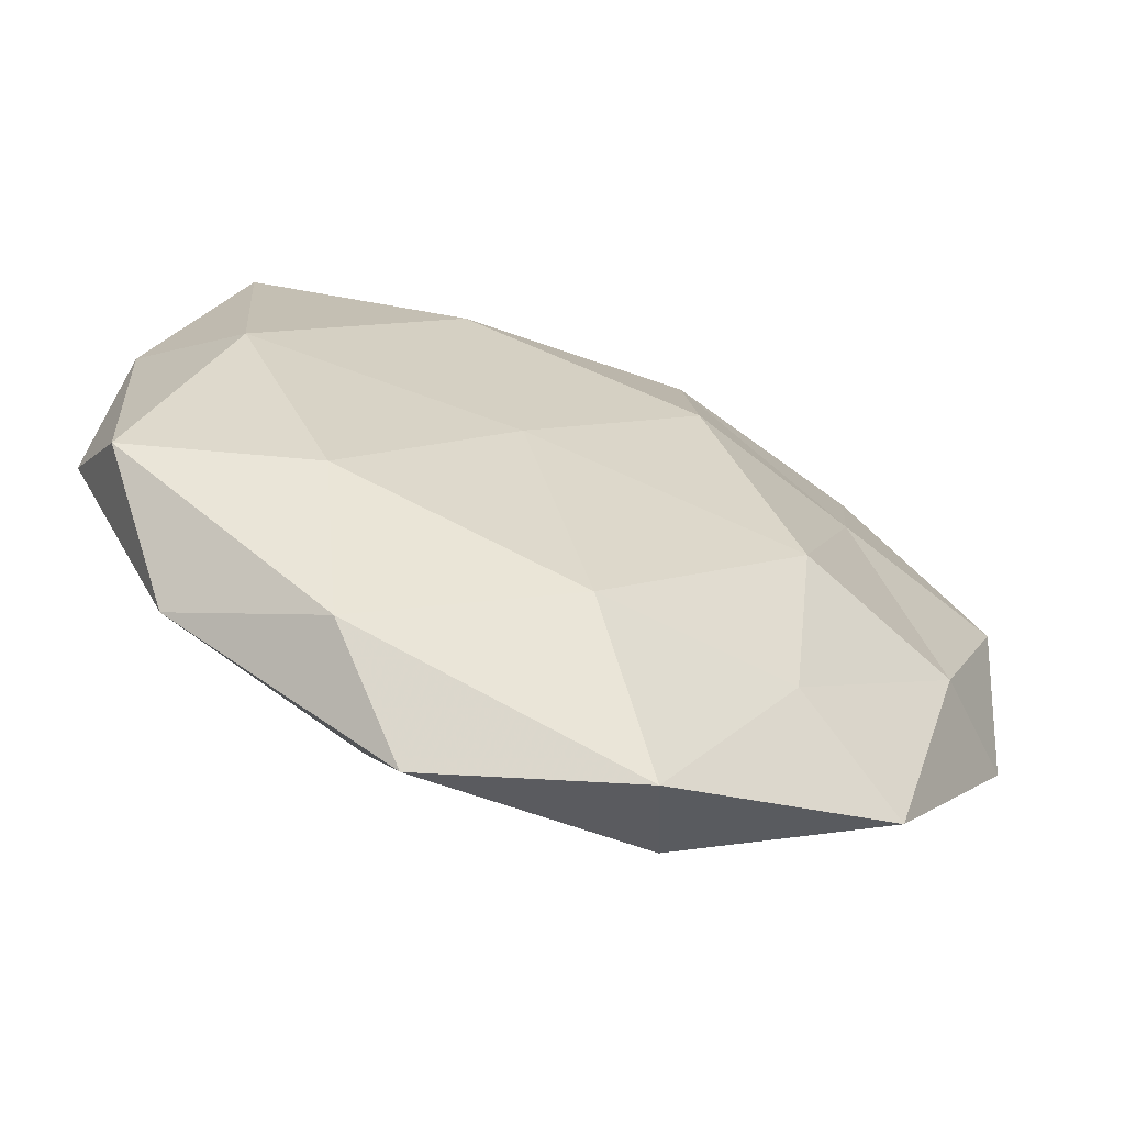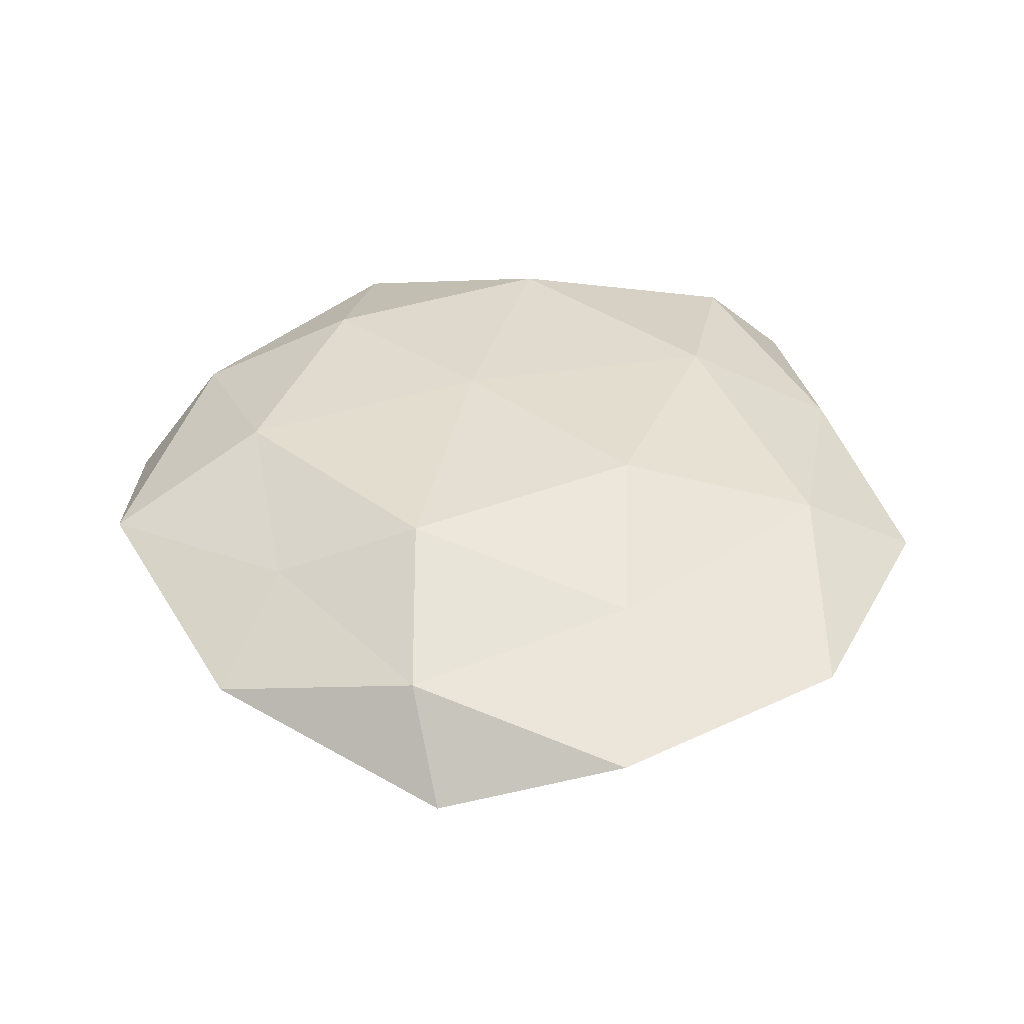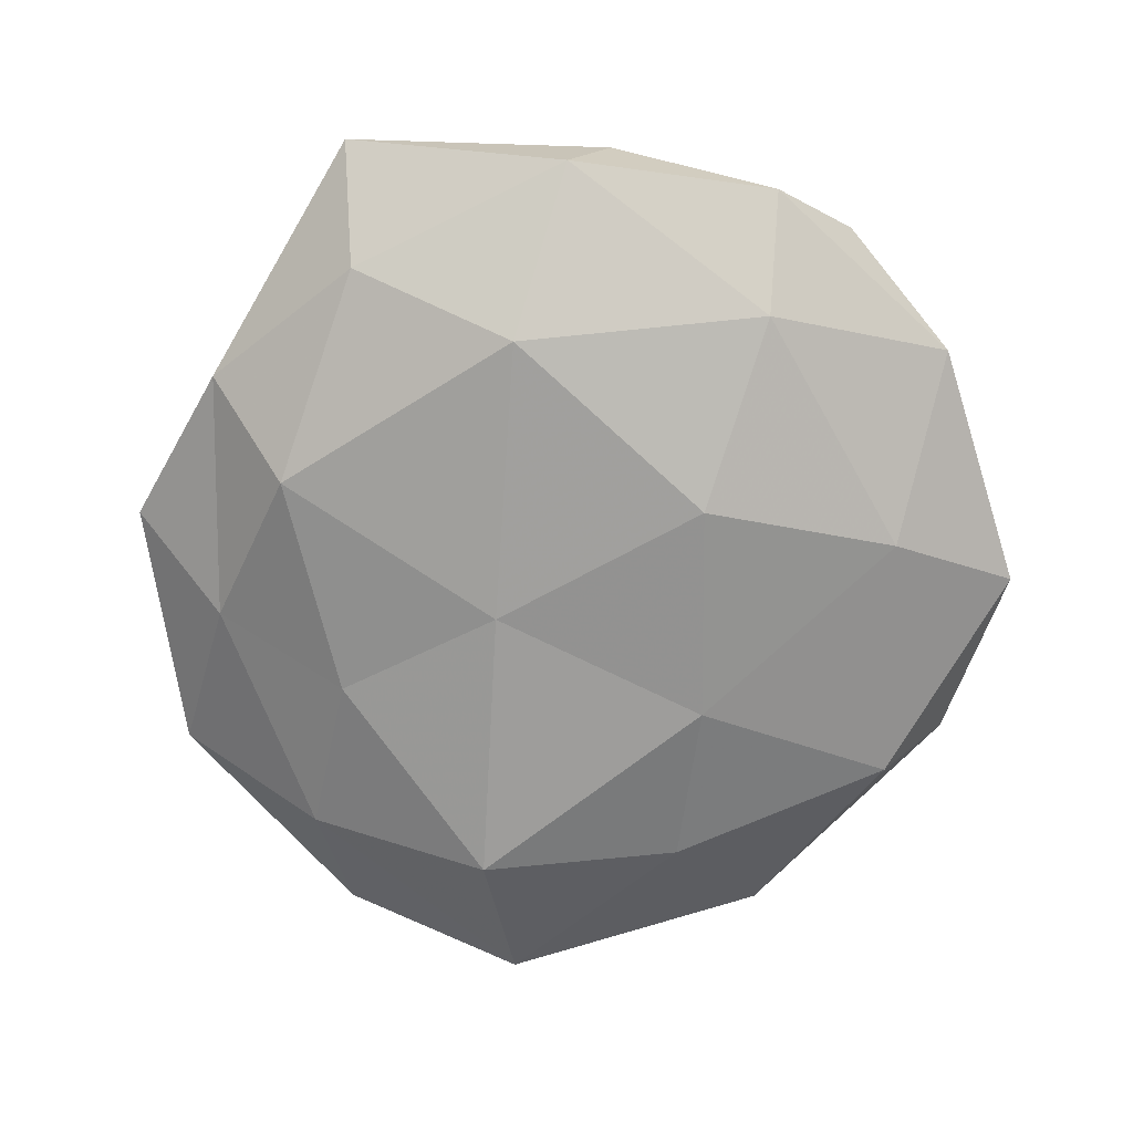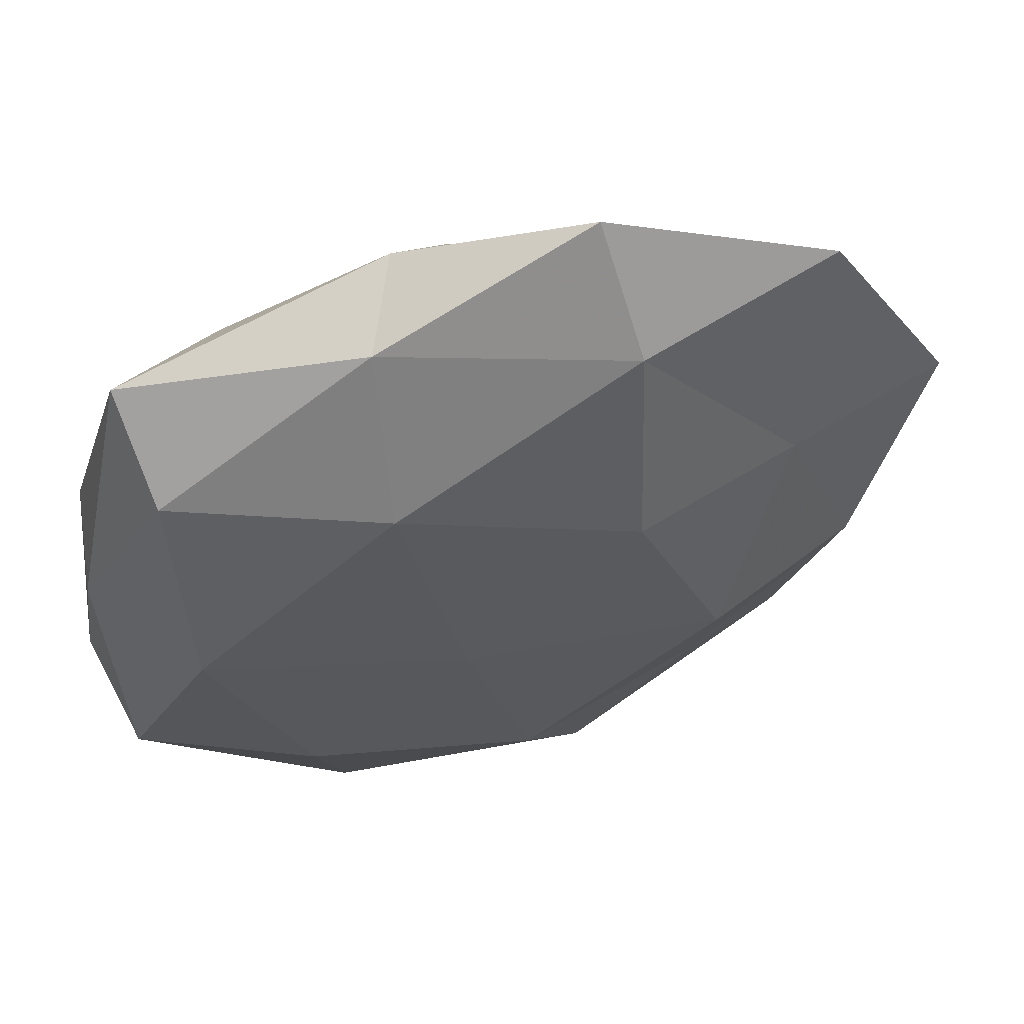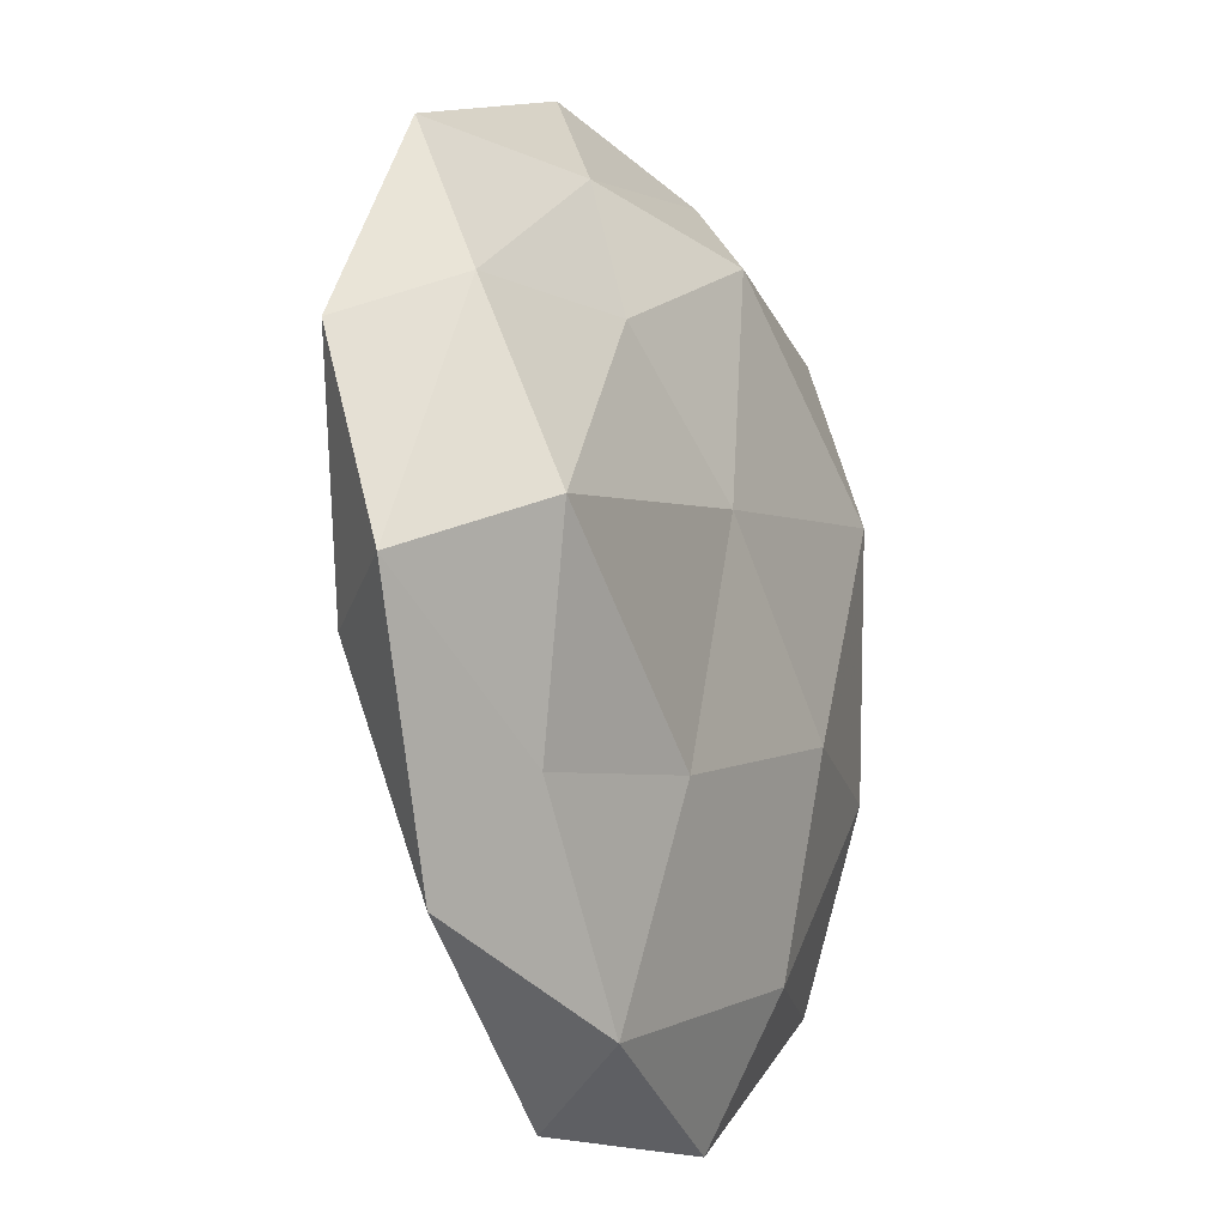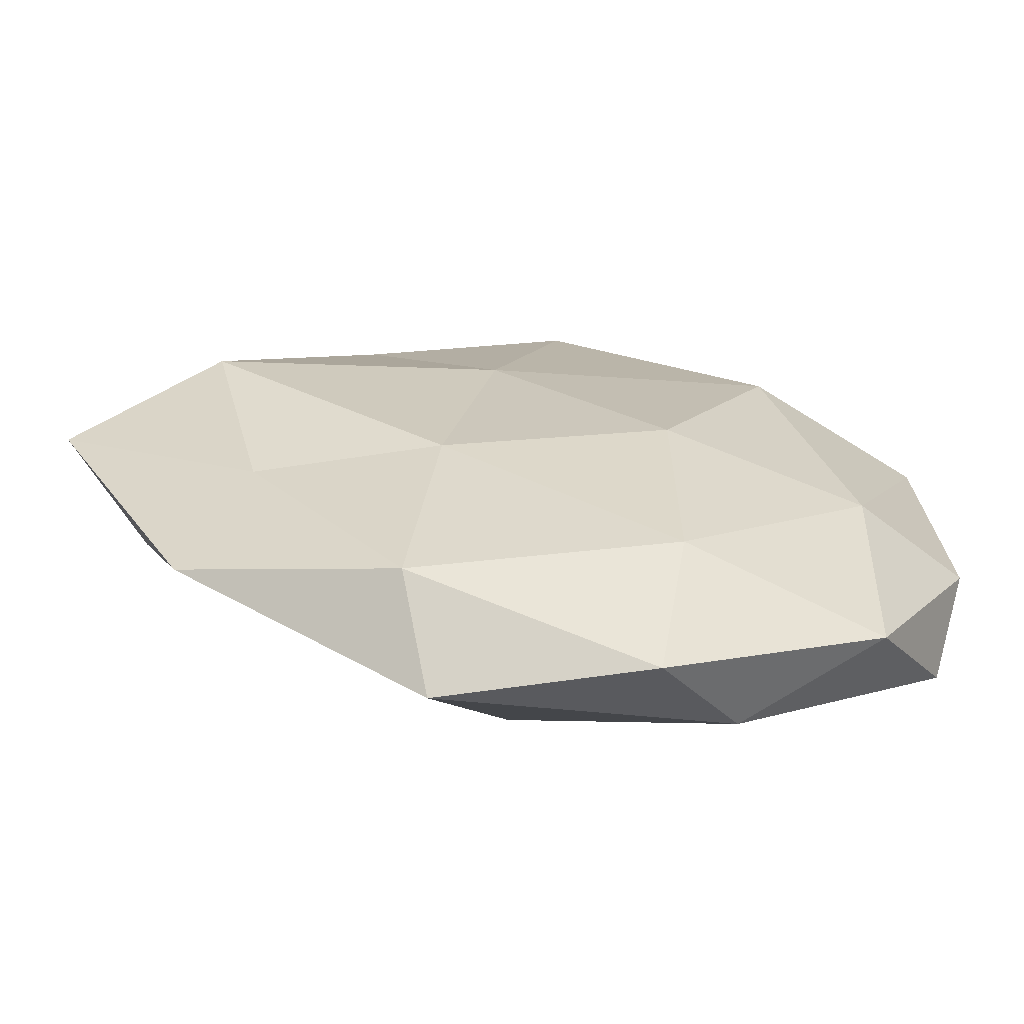
<metadata>
{"format":"obj","ext":"obj","renderer":"f3d","projection":"perspective","resolution":1024,"background":"white","views":[{"elev":-66.2,"azim":-20.2,"up":"+Y"},{"elev":38.3,"azim":90.5,"up":"+Z"},{"elev":-73.2,"azim":-106.4,"up":"+Z"},{"elev":56.3,"azim":-16.1,"up":"+Y"},{"elev":-15.9,"azim":116.4,"up":"+Y"},{"elev":-72.2,"azim":171.7,"up":"+Y"}]}
</metadata>
<code>
v 0.01231 0.05251 0.002099
v 0.05534 0.01351 0.002547
v 0.01576 -0.04544 -0.006722
v -0.01129 -0.0533 -0.002793
v -0.01326 -0.0366 -0.01088
v -0.04571 0.01395 -0.007134
v 0.03968 0.03957 0.002818
v -0.006494 -0.005939 0.01509
v -0.04896 -0.011 -0.002887
v 0.02292 0.02234 -0.01107
v -0.0005932 0.0359 -0.01298
v 0.00776 0.007095 -0.01521
v 0.01148 -0.05299 0.00393
v 0.01318 -0.02039 -0.01291
v -0.0355 -0.01363 -0.01072
v -0.0132 0.04352 0.005669
v 0.02571 -0.03003 0.007681
v 0.01499 0.0386 0.01047
v -0.03703 0.001803 0.01246
v -0.008603 0.04742 -0.003978
v -0.01375 0.02525 0.01441
v 0.03956 -0.03647 3.423e-05
v 0.04278 0.02105 -0.005713
v -0.0399 0.03959 -0.0006442
v -0.04609 -0.02201 0.005738
v -0.02559 -0.02505 0.0125
v -0.01202 -0.01263 -0.01615
v 0.03466 0.01408 0.009458
v -0.03639 -0.0364 -0.003268
v -0.02688 0.03467 -0.009128
v 0.002101 -0.03496 0.01253
v -0.04742 0.009018 0.002892
v 0.0453 -0.01205 0.00626
v -0.02122 -0.04404 0.00578
v 0.03333 -0.02363 -0.007866
v -0.02524 0.01439 -0.01602
v 0.01401 0.01452 0.01618
v 0.04002 -0.000484 -0.01356
v -0.03795 0.02956 0.008693
v 0.05591 -0.008865 -0.003948
v 0.02538 -0.01231 0.0146
v 0.0197 0.03926 -0.005541
f 4 5 3
f 12 11 10
f 3 13 4
f 5 14 3
f 9 6 15
f 7 1 18
f 18 1 16
f 20 16 1
f 18 16 21
f 19 8 21
f 22 13 3
f 22 17 13
f 2 23 7
f 24 16 20
f 19 26 8
f 25 26 19
f 5 27 14
f 12 14 27
f 15 27 5
f 2 7 28
f 7 18 28
f 29 5 4
f 15 5 29
f 9 15 29
f 9 29 25
f 20 11 30
f 6 24 30
f 30 24 20
f 31 13 17
f 31 8 26
f 9 32 6
f 32 24 6
f 9 25 32
f 25 19 32
f 33 17 22
f 2 28 33
f 34 4 13
f 25 34 26
f 29 4 34
f 29 34 25
f 34 13 31
f 26 34 31
f 3 14 35
f 35 22 3
f 36 11 12
f 6 36 15
f 27 36 12
f 15 36 27
f 6 30 36
f 36 30 11
f 21 8 37
f 37 18 21
f 28 18 37
f 10 38 12
f 38 14 12
f 23 38 10
f 38 35 14
f 21 16 39
f 39 19 21
f 24 39 16
f 32 19 39
f 32 39 24
f 2 40 23
f 2 33 40
f 33 22 40
f 40 22 35
f 40 38 23
f 40 35 38
f 41 8 31
f 17 41 31
f 33 41 17
f 28 41 33
f 41 37 8
f 28 37 41
f 7 42 1
f 42 10 11
f 1 42 20
f 42 11 20
f 23 42 7
f 23 10 42

</code>
